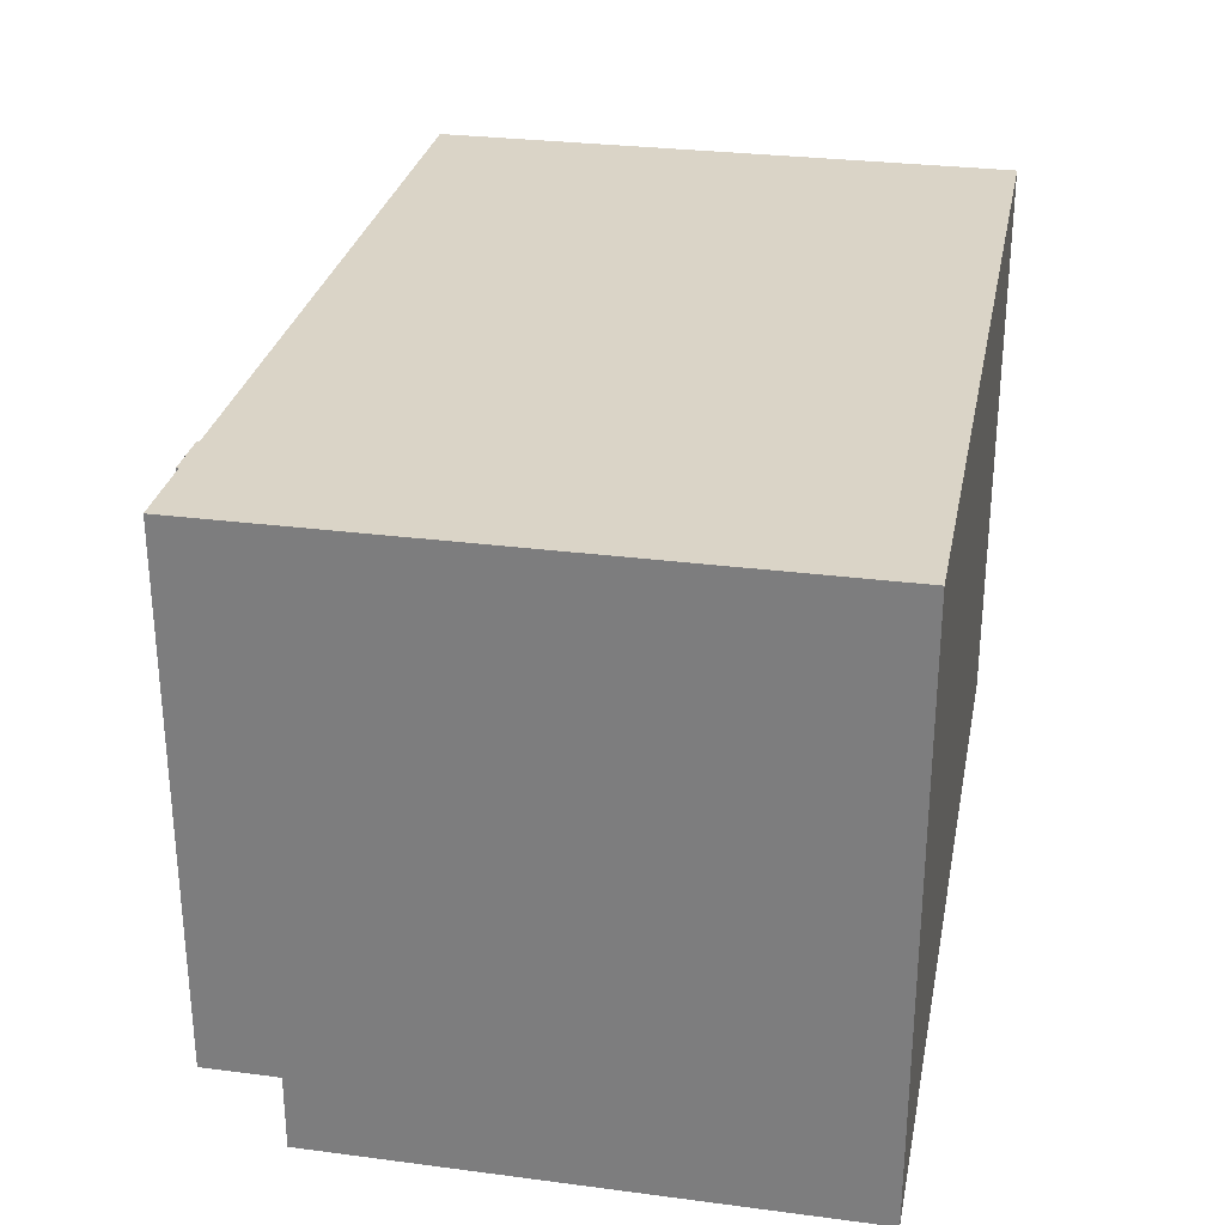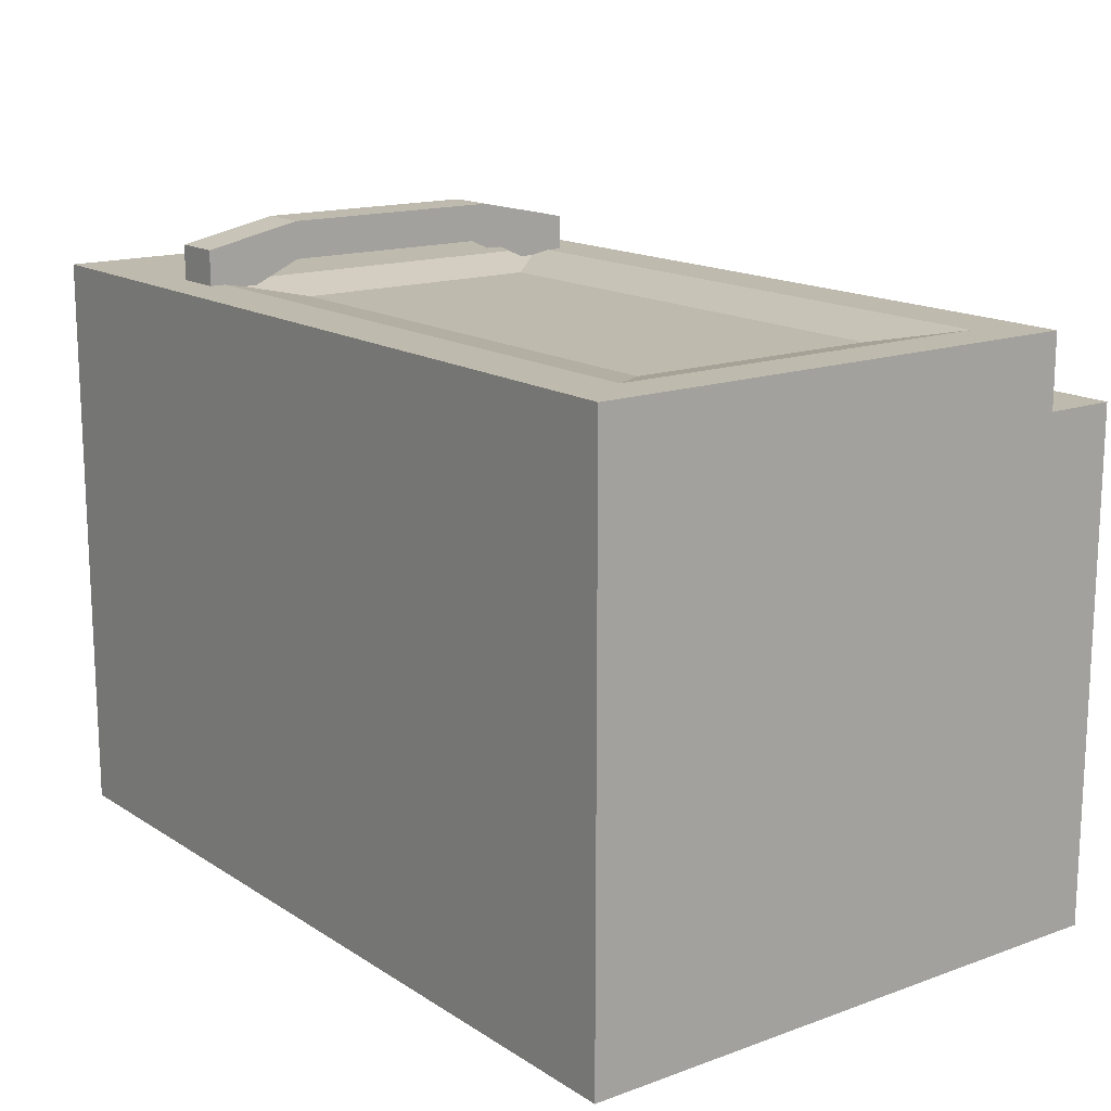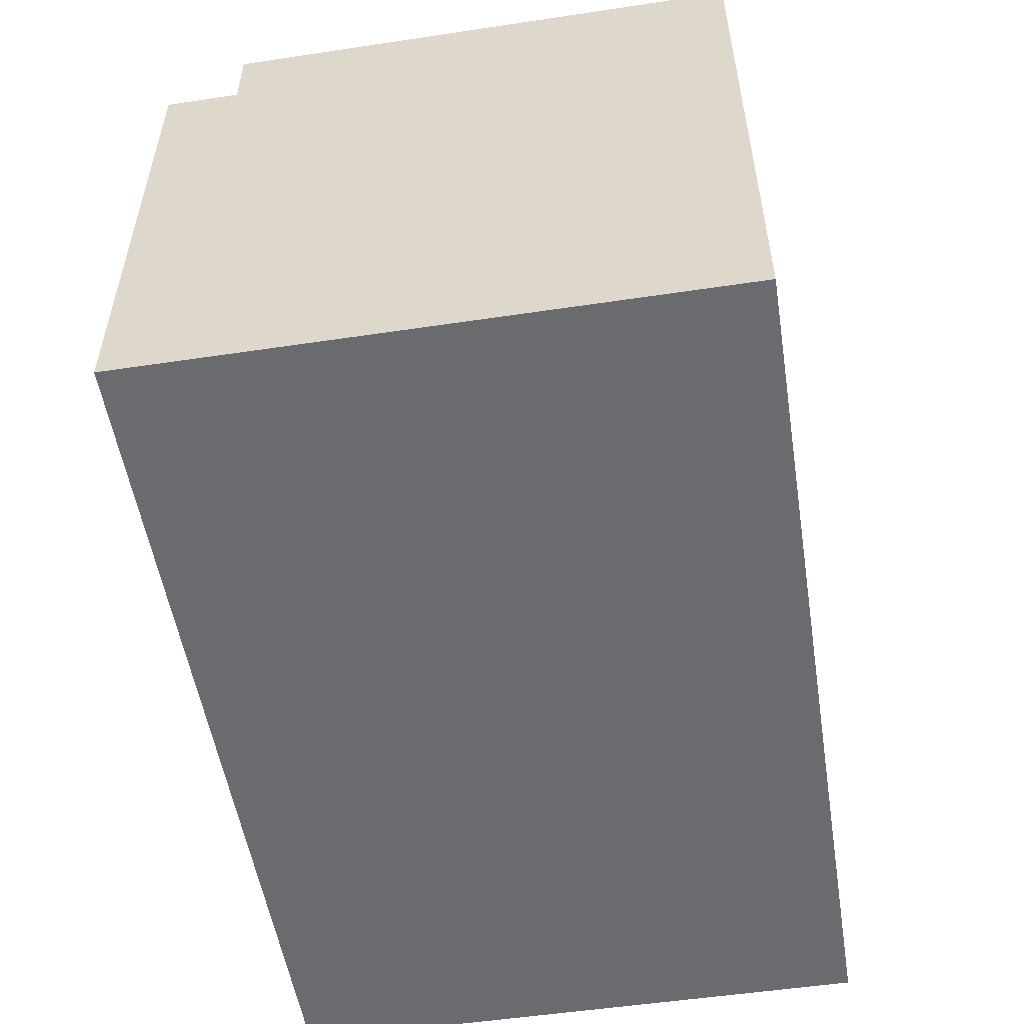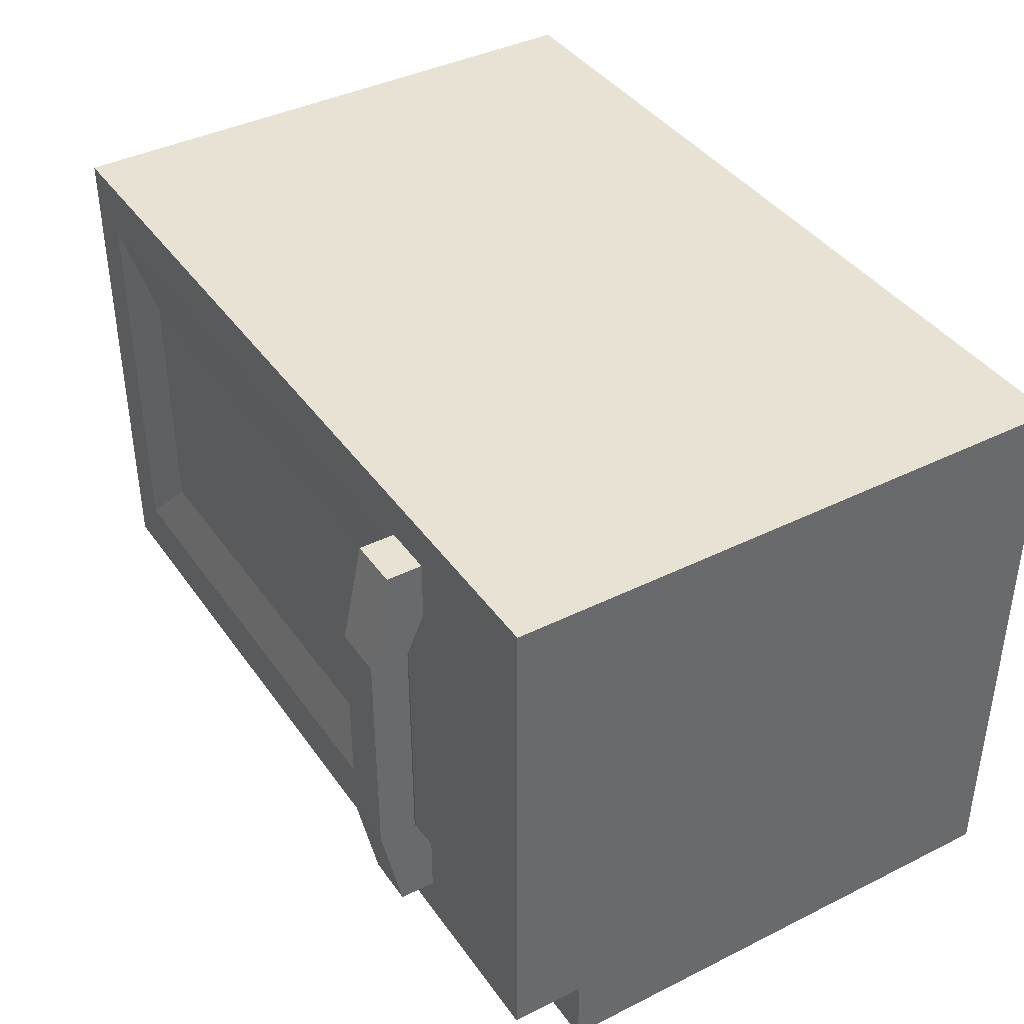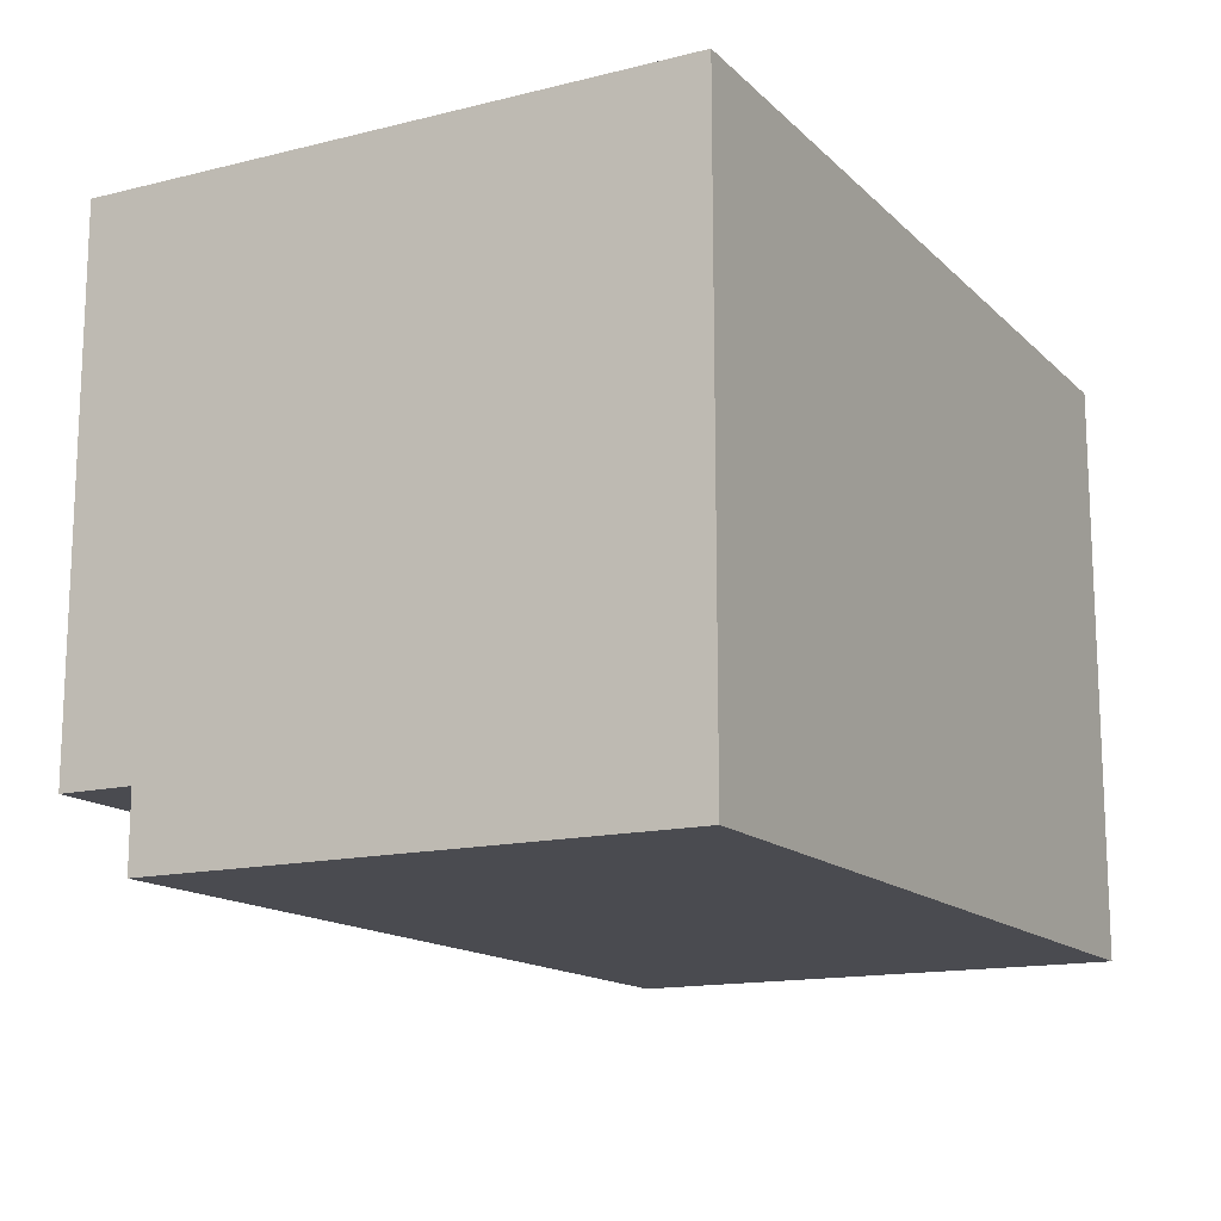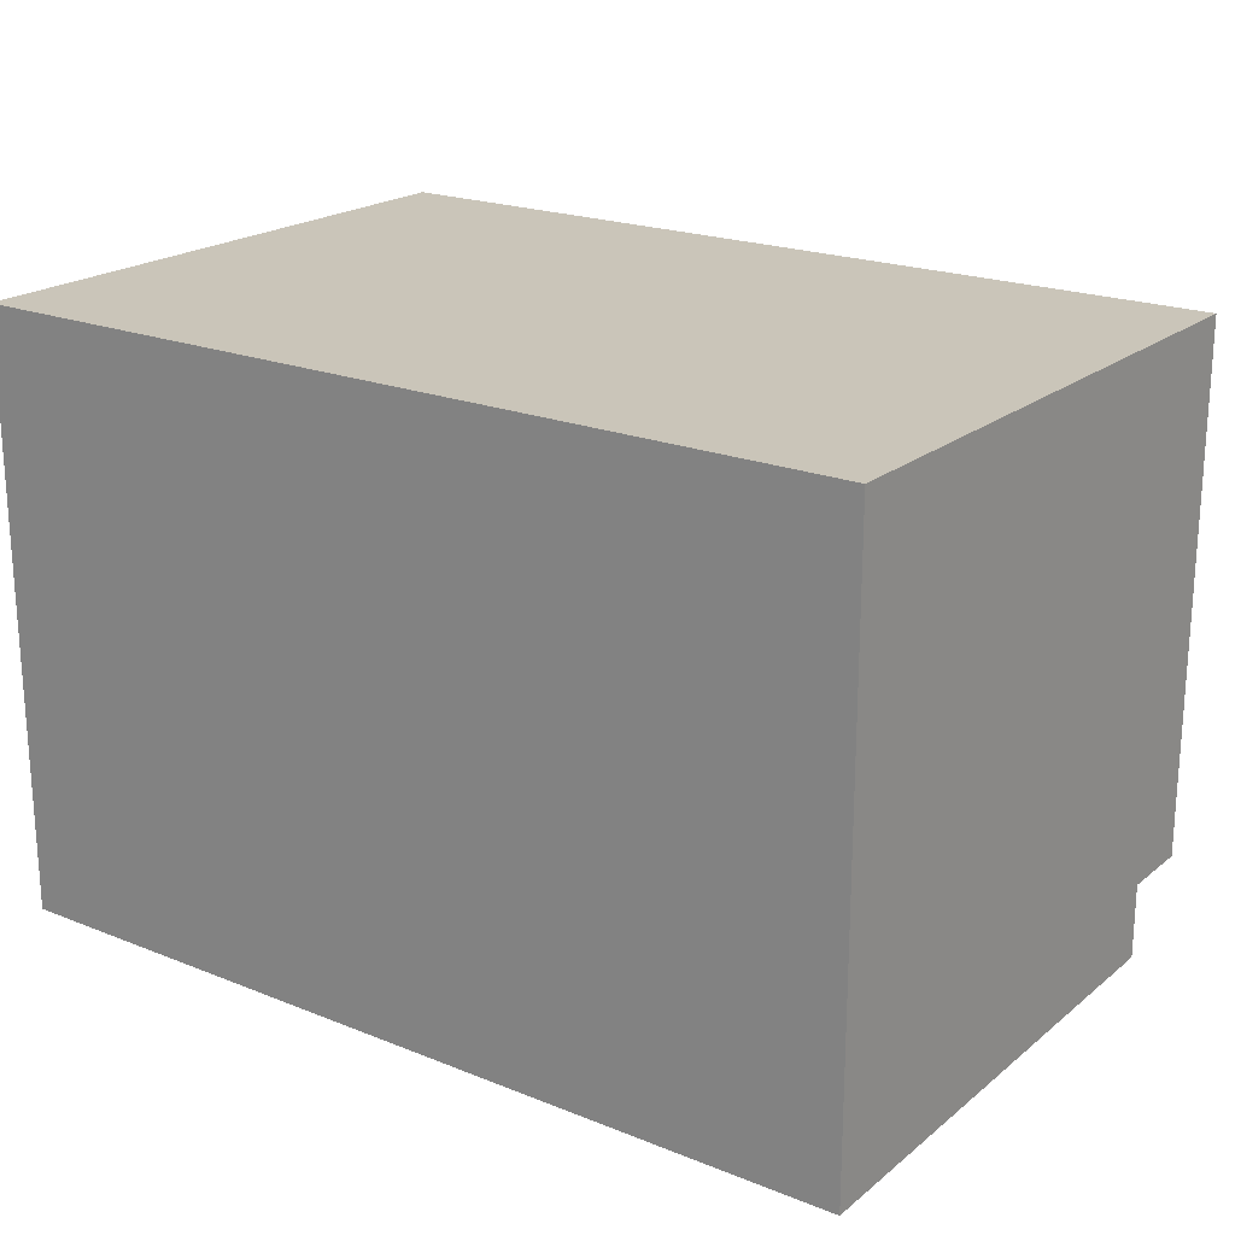
<metadata>
{"format":"obj","ext":"obj","renderer":"f3d","projection":"perspective","resolution":1024,"background":"white","views":[{"elev":28.9,"azim":101.0,"up":"+Y"},{"elev":15.4,"azim":-127.2,"up":"+Z"},{"elev":-53.4,"azim":99.1,"up":"+Z"},{"elev":39.9,"azim":58.4,"up":"+Y"},{"elev":-14.6,"azim":118.2,"up":"+Y"},{"elev":20.7,"azim":-144.3,"up":"+Y"}]}
</metadata>
<code>
g microwave
v 0.3 0.4003 0.15
v 0.3 0.4003 -0.2
v 0.3 0.05 -0.2
v 0.3 0.05 0.15
v 0.3 0.4003 0.2
v 0.3 0.05 0.2
v 0.1893 0.05 -0.2
v 0.3 0.05 -0.2
v 0.3 0.4003 -0.2
v 0.1893 0.4003 -0.2
v -0.3 0.05 -0.2
v -0.3 0.4003 -0.2
v 0.1893 0.4003 0.15
v 0.3 0.4003 0.15
v 0.3 0.4003 0.2
v 0.1893 0.4003 0.2
v -0.3 0.4003 0.15
v -0.3 0.4003 0.2
v -0.3 0.4003 -0.2
v 0.1893 0.4003 -0.2
v 0.1243 0.1372 0.1914
v -0.2248 0.1372 0.1914
v -0.2248 0.3131 0.1914
v 0.1243 0.3131 0.1914
v 0.1893 0.05 0.2
v -0.3 0.05 0.15
v -0.3 0.05 0.2
v 0.1893 0.05 0.15
v 0.3 0.05 0.2
v 0.3 0.05 0.15
v -0.3 0.05 0.15
v -0.3 0.05 -0.2
v -0.3 0.4003 -0.2
v -0.3 0.4003 0.15
v -0.3 0.05 0.2
v -0.3 0.4003 0.2
v -0.3 0.05 0.15
v -0.3 -5.96e-08 0.15
v -0.3 -5.96e-08 -0.2
v -0.3 0.05 -0.2
v 0.2769 0.08984 0.2
v 0.209 0.08984 0.2
v 0.209 0.3604 0.2
v 0.2769 0.3604 0.2
v 0.1893 -5.96e-08 0.15
v 0.3 0.05 0.15
v 0.3 -5.96e-08 0.15
v 0.1893 0.05 0.15
v -0.3 -5.96e-08 0.15
v -0.3 0.05 0.15
v -0.3 0.05 -0.2
v -0.3 -5.96e-08 -0.2
v 0.1893 -5.96e-08 -0.2
v 0.1893 0.05 -0.2
v 0.3 -5.96e-08 -0.2
v 0.3 0.05 -0.2
v -0.2248 0.1372 0.1914
v -0.2682 0.08984 0.2
v -0.2682 0.3604 0.2
v -0.2248 0.3131 0.1914
v 0.1243 0.1372 0.1914
v 0.1677 0.08984 0.2
v -0.2682 0.08984 0.2
v -0.2248 0.1372 0.1914
v -0.2248 0.3131 0.1914
v -0.2682 0.3604 0.2
v 0.1677 0.3604 0.2
v 0.1243 0.3131 0.1914
v 0.1243 0.3131 0.1914
v 0.1677 0.3604 0.2
v 0.1677 0.08984 0.2
v 0.1243 0.1372 0.1914
v 0.3 0.05 -0.2
v 0.3 -5.96e-08 -0.2
v 0.3 -5.96e-08 0.15
v 0.3 0.05 0.15
v -0.3 -5.96e-08 -0.2
v -0.3 -5.96e-08 0.15
v 0.1893 -5.96e-08 0.15
v 0.1893 -5.96e-08 -0.2
v 0.3 -5.96e-08 0.15
v 0.3 -5.96e-08 -0.2
v 0.1893 0.4003 -0.2
v 0.3 0.4003 -0.2
v 0.3 0.4003 0.15
v 0.1893 0.4003 0.15
v 0.1549 0.3037 0.238
v 0.1549 0.3714 0.224
v 0.1893 0.3714 0.224
v 0.1893 0.3037 0.238
v 0.1549 0.3714 0.224
v 0.1549 0.3714 0.1815
v 0.1893 0.3714 0.1815
v 0.1893 0.3714 0.224
v 0.1893 0.1465 0.238
v 0.1893 0.07887 0.1815
v 0.1893 0.07887 0.224
v 0.1893 0.1465 0.2122
v 0.1893 0.3037 0.238
v 0.1893 0.3037 0.2122
v 0.1893 0.3714 0.224
v 0.1893 0.3714 0.1815
v 0.1893 0.07887 0.224
v 0.1893 0.07887 0.1815
v 0.1549 0.07887 0.1815
v 0.1549 0.07887 0.224
v 0.1549 0.3037 0.238
v 0.1549 0.3714 0.1815
v 0.1549 0.3714 0.224
v 0.1549 0.3037 0.2122
v 0.1549 0.1465 0.238
v 0.1549 0.1465 0.2122
v 0.1549 0.07887 0.224
v 0.1549 0.07887 0.1815
v 0.1549 0.07887 0.224
v 0.1549 0.1465 0.238
v 0.1893 0.1465 0.238
v 0.1893 0.07887 0.224
v 0.1549 0.1465 0.238
v 0.1549 0.3037 0.238
v 0.1893 0.3037 0.238
v 0.1893 0.1465 0.238
v 0.1549 0.1465 0.2122
v 0.1893 0.1465 0.2122
v 0.1893 0.3037 0.2122
v 0.1549 0.3037 0.2122
v 0.1893 0.3714 0.1815
v 0.1549 0.3714 0.1815
v 0.1549 0.3037 0.2122
v 0.1893 0.3037 0.2122
v -0.2682 0.08984 0.2
v -0.3 0.05 0.2
v -0.3 0.4003 0.2
v -0.2682 0.3604 0.2
v 0.1677 0.08984 0.2
v 0.1893 0.4003 0.2
v 0.1893 0.05 0.2
v 0.1677 0.3604 0.2
v 0.209 0.08984 0.2
v 0.2769 0.08984 0.2
v 0.209 0.3604 0.2
v 0.3 0.05 0.2
v 0.3 0.4003 0.2
v 0.2769 0.3604 0.2
f 2 1 3
f 3 1 4
f 1 5 4
f 4 5 6
f 8 7 9
f 9 7 10
f 7 11 10
f 10 11 12
f 14 13 15
f 15 13 16
f 13 17 16
f 16 17 18
f 13 19 17
f 20 19 13
f 22 21 23
f 23 21 24
f 26 25 27
f 28 25 26
f 28 29 25
f 30 29 28
f 32 31 33
f 33 31 34
f 31 35 34
f 34 35 36
f 38 37 39
f 39 37 40
f 42 41 43
f 43 41 44
f 46 45 47
f 48 45 46
f 48 49 45
f 50 49 48
f 52 51 53
f 53 51 54
f 53 54 55
f 55 54 56
f 58 57 59
f 59 57 60
f 62 61 63
f 63 61 64
f 66 65 67
f 67 65 68
f 70 69 71
f 71 69 72
f 74 73 75
f 75 73 76
f 78 77 79
f 79 77 80
f 79 80 81
f 81 80 82
f 84 83 85
f 85 83 86
f 88 87 89
f 89 87 90
f 92 91 93
f 93 91 94
f 96 95 97
f 98 95 96
f 98 99 95
f 100 99 98
f 100 101 99
f 102 101 100
f 104 103 105
f 105 103 106
f 108 107 109
f 110 107 108
f 110 111 107
f 112 111 110
f 112 113 111
f 114 113 112
f 116 115 117
f 117 115 118
f 120 119 121
f 121 119 122
f 124 123 125
f 125 123 126
f 128 127 129
f 129 127 130
f 132 131 133
f 133 131 134
f 132 135 131
f 133 134 136
f 137 135 132
f 136 134 138
f 137 138 135
f 136 138 137
f 137 139 136
f 137 140 139
f 136 139 141
f 142 140 137
f 136 141 143
f 142 144 140
f 143 141 144
f 143 144 142

</code>
